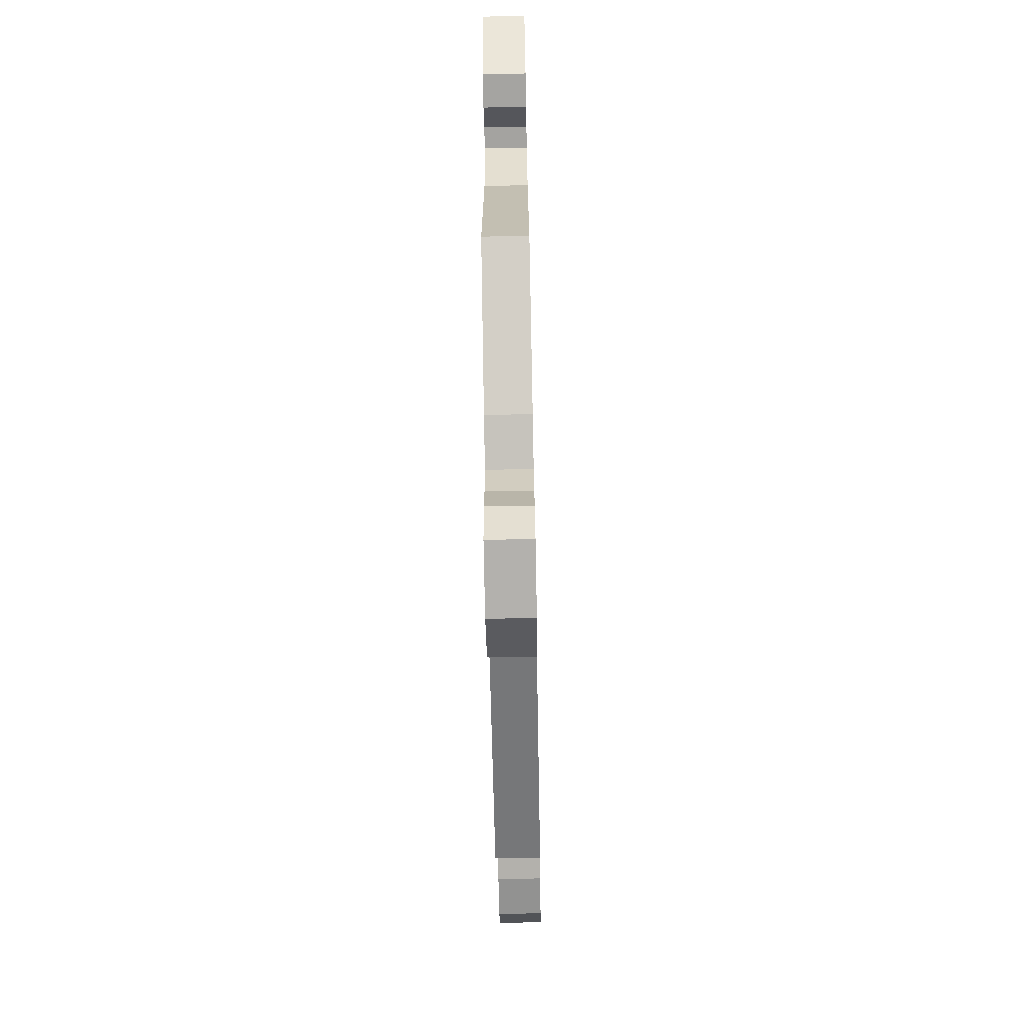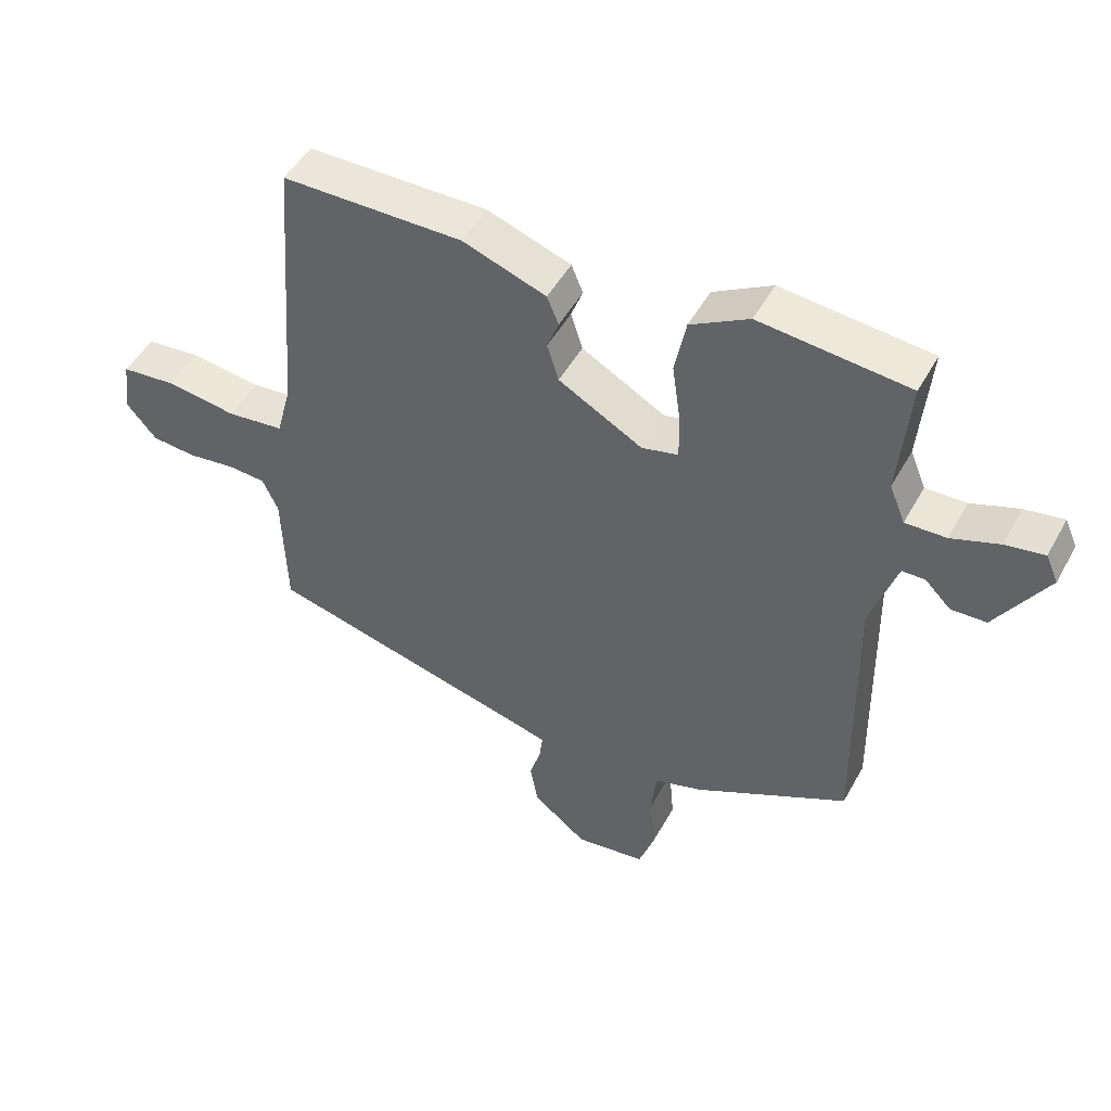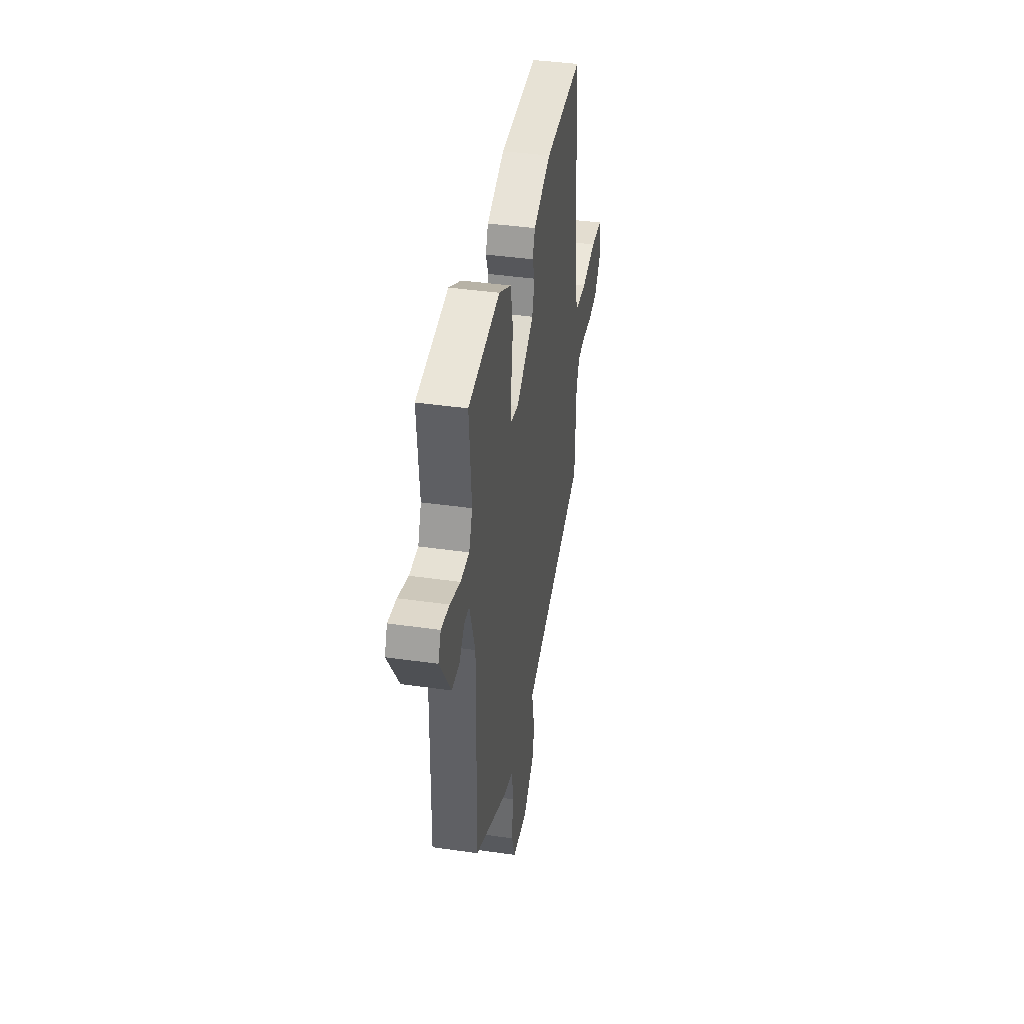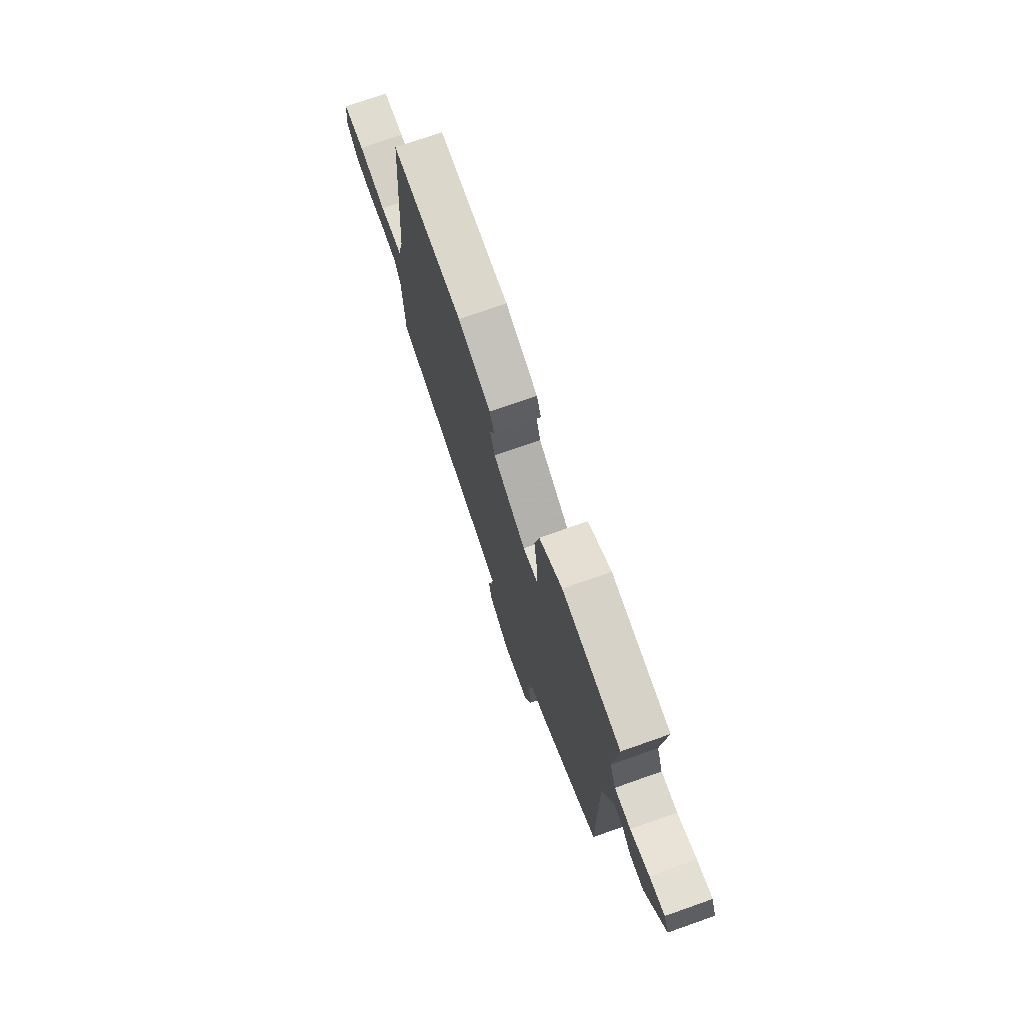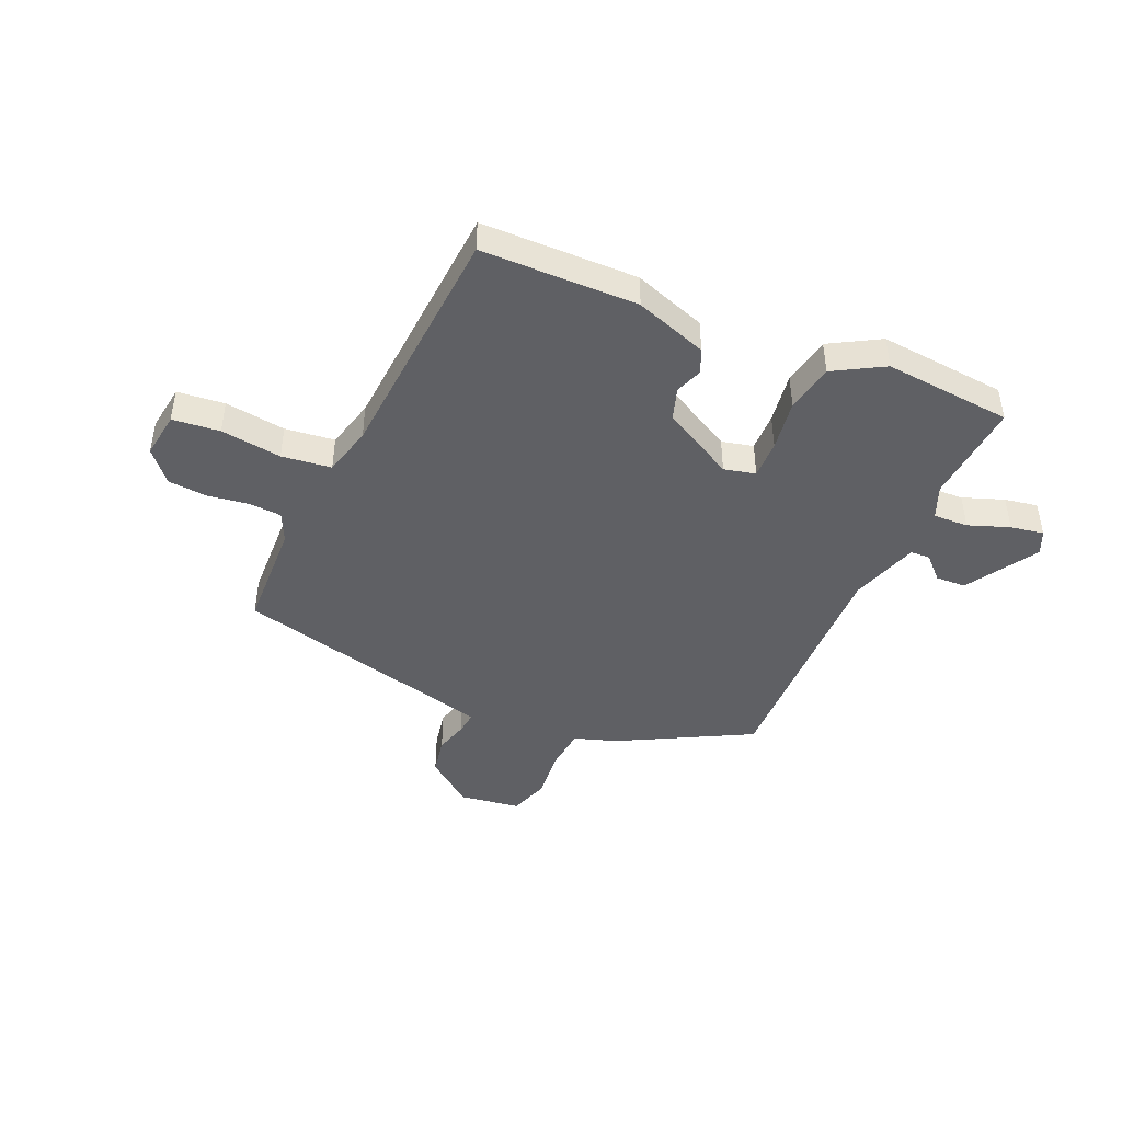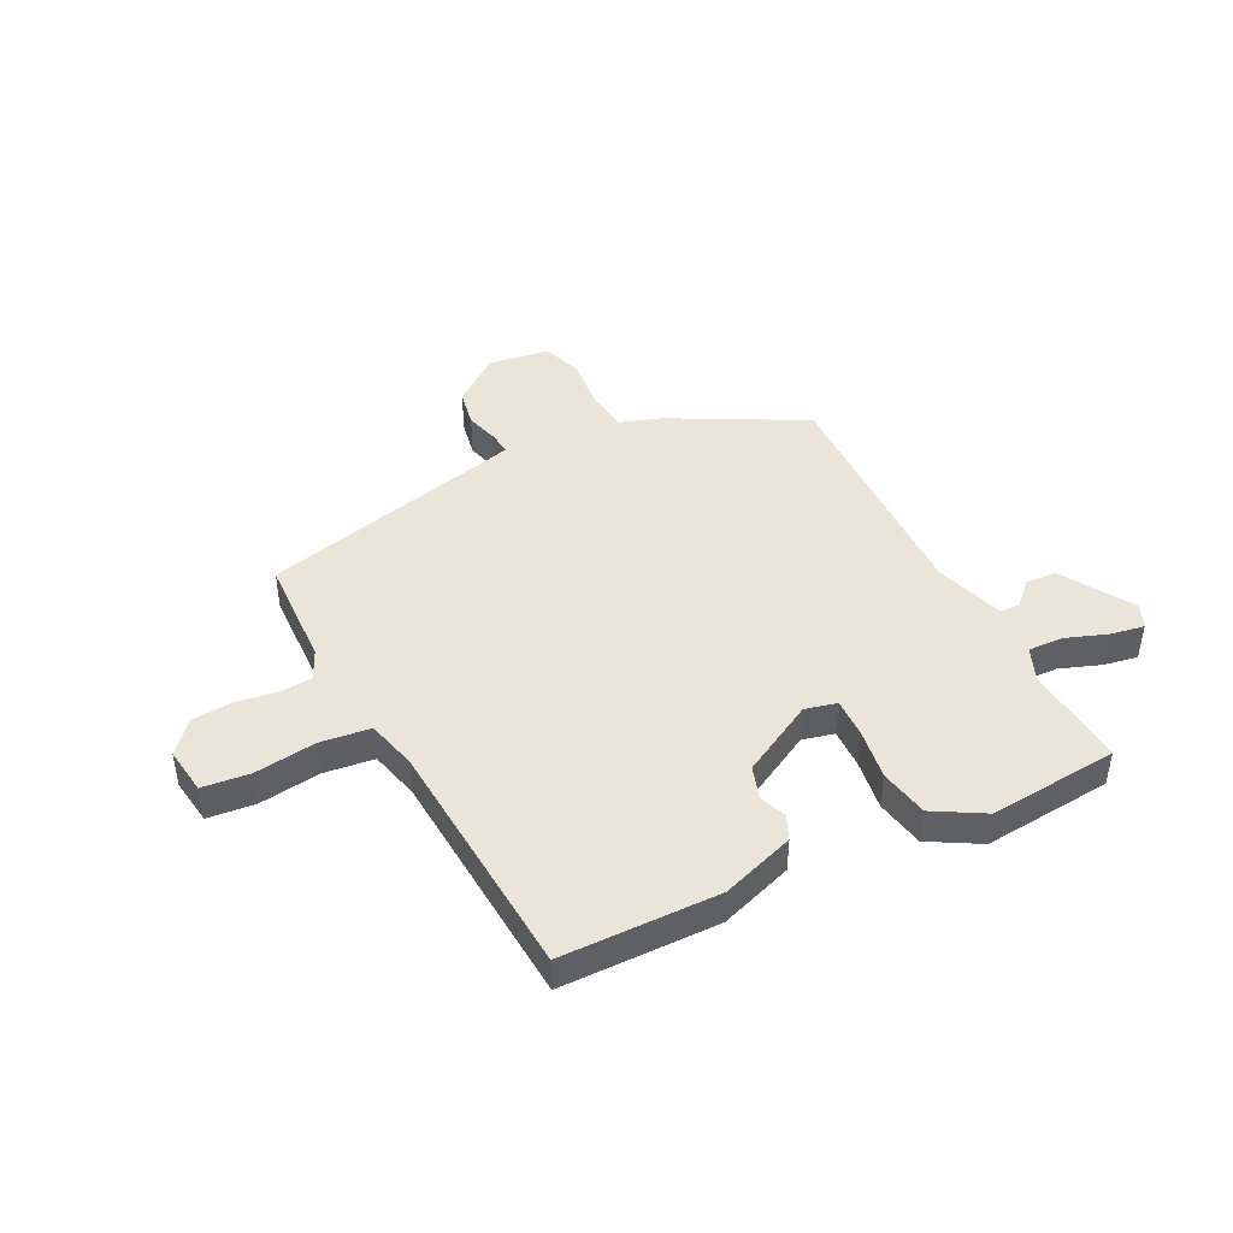
<metadata>
{"format":"obj","ext":"obj","renderer":"f3d","projection":"perspective","resolution":1024,"background":"white","views":[{"elev":-71.3,"azim":91.1,"up":"+Z"},{"elev":48.8,"azim":27.9,"up":"+Z"},{"elev":40.7,"azim":99.9,"up":"+Z"},{"elev":73.8,"azim":70.6,"up":"+Z"},{"elev":-45.1,"azim":-23.2,"up":"+Y"},{"elev":44.7,"azim":-26.3,"up":"+Y"}]}
</metadata>
<code>
v -0.508 0.07 -0.428
v -0.514 0.07 -0.235
v -0.538 0.07 -0.183
v -0.596 0.07 -0.179
v -0.669 0.07 -0.189
v -0.738 0.07 -0.183
v -0.785 0.07 -0.128
v -0.773 0.07 -0.046
v -0.689 0.07 -0.038
v -0.581 0.07 -0.053
v -0.493 0.07 -0.043
v -0.47 0.07 0.045
v -0.437 0.07 0.474
v -0.16 0.07 0.476
v -0.032 0.07 0.431
v -0.014 0.07 0.388
v -0.032 0.07 0.341
v -0.014 0.07 0.284
v 0.114 0.07 0.213
v 0.17 0.07 0.226
v 0.169 0.07 0.294
v 0.156 0.07 0.385
v 0.173 0.07 0.471
v 0.262 0.07 0.521
v 0.489 0.07 0.499
v 0.473 0.07 0.317
v 0.497 0.07 0.259
v 0.559 0.07 0.261
v 0.632 0.07 0.287
v 0.691 0.07 0.297
v 0.71 0.07 0.255
v 0.632 0.07 0.13
v 0.578 0.07 0.128
v 0.539 0.07 0.167
v 0.504 0.07 0.166
v 0.464 0.07 0.045
v 0.471 0.07 -0.38
v 0.237 0.07 -0.502
v 0.162 0.07 -0.526
v 0.154 0.07 -0.601
v 0.162 0.07 -0.691
v 0.138 0.07 -0.761
v 0.03 0.07 -0.776
v -0.053 0.07 -0.711
v -0.065 0.07 -0.645
v -0.048 0.07 -0.587
v -0.043 0.07 -0.547
v -0.093 0.07 -0.533
v -0.508 0 -0.428
v -0.514 0 -0.235
v -0.538 0 -0.183
v -0.596 0 -0.179
v -0.669 0 -0.189
v -0.738 0 -0.183
v -0.785 0 -0.128
v -0.773 0 -0.046
v -0.689 0 -0.038
v -0.581 0 -0.053
v -0.493 0 -0.043
v -0.47 0 0.045
v -0.437 0 0.474
v -0.16 0 0.476
v -0.032 0 0.431
v -0.014 0 0.388
v -0.032 0 0.341
v -0.014 0 0.284
v 0.114 0 0.213
v 0.17 0 0.226
v 0.169 0 0.294
v 0.156 0 0.385
v 0.173 0 0.471
v 0.262 0 0.521
v 0.489 0 0.499
v 0.473 0 0.317
v 0.497 0 0.259
v 0.559 0 0.261
v 0.632 0 0.287
v 0.691 0 0.297
v 0.71 0 0.255
v 0.632 0 0.13
v 0.578 0 0.128
v 0.539 0 0.167
v 0.504 0 0.166
v 0.464 0 0.045
v 0.471 0 -0.38
v 0.237 0 -0.502
v 0.162 0 -0.526
v 0.154 0 -0.601
v 0.162 0 -0.691
v 0.138 0 -0.761
v 0.03 0 -0.776
v -0.053 0 -0.711
v -0.065 0 -0.645
v -0.048 0 -0.587
v -0.043 0 -0.547
v -0.093 0 -0.533
f 43 44 45 46
f 43 46 47
f 40 41 42 43
f 39 40 43 47
f 36 37 38 39
f 35 36 39 47
f 31 32 33 34
f 31 34 35
f 28 29 30 31
f 27 28 31 35
f 26 27 35 47
f 21 22 23 24
f 20 21 24 25
f 14 15 16 17
f 12 13 14 17
f 11 12 17 18
f 7 8 9 10
f 7 10 11
f 4 5 6 7
f 3 4 7 11
f 2 3 11 18
f 48 1 2 18
f 20 25 26 47
f 19 20 47 48
f 18 19 48
f 94 93 92 91
f 95 94 91
f 91 90 89 88
f 95 91 88 87
f 87 86 85 84
f 95 87 84 83
f 82 81 80 79
f 83 82 79
f 79 78 77 76
f 83 79 76 75
f 95 83 75 74
f 72 71 70 69
f 73 72 69 68
f 65 64 63 62
f 65 62 61 60
f 66 65 60 59
f 58 57 56 55
f 59 58 55
f 55 54 53 52
f 59 55 52 51
f 66 59 51 50
f 66 50 49 96
f 95 74 73 68
f 96 95 68 67
f 96 67 66
f 1 49 50 2
f 2 50 51 3
f 3 51 52 4
f 4 52 53 5
f 5 53 54 6
f 6 54 55 7
f 7 55 56 8
f 8 56 57 9
f 9 57 58 10
f 10 58 59 11
f 11 59 60 12
f 12 60 61 13
f 13 61 62 14
f 14 62 63 15
f 15 63 64 16
f 16 64 65 17
f 17 65 66 18
f 18 66 67 19
f 19 67 68 20
f 20 68 69 21
f 21 69 70 22
f 22 70 71 23
f 23 71 72 24
f 24 72 73 25
f 25 73 74 26
f 26 74 75 27
f 27 75 76 28
f 28 76 77 29
f 29 77 78 30
f 30 78 79 31
f 31 79 80 32
f 32 80 81 33
f 33 81 82 34
f 34 82 83 35
f 35 83 84 36
f 36 84 85 37
f 37 85 86 38
f 38 86 87 39
f 39 87 88 40
f 40 88 89 41
f 41 89 90 42
f 42 90 91 43
f 43 91 92 44
f 44 92 93 45
f 45 93 94 46
f 46 94 95 47
f 47 95 96 48
f 48 96 49 1

</code>
